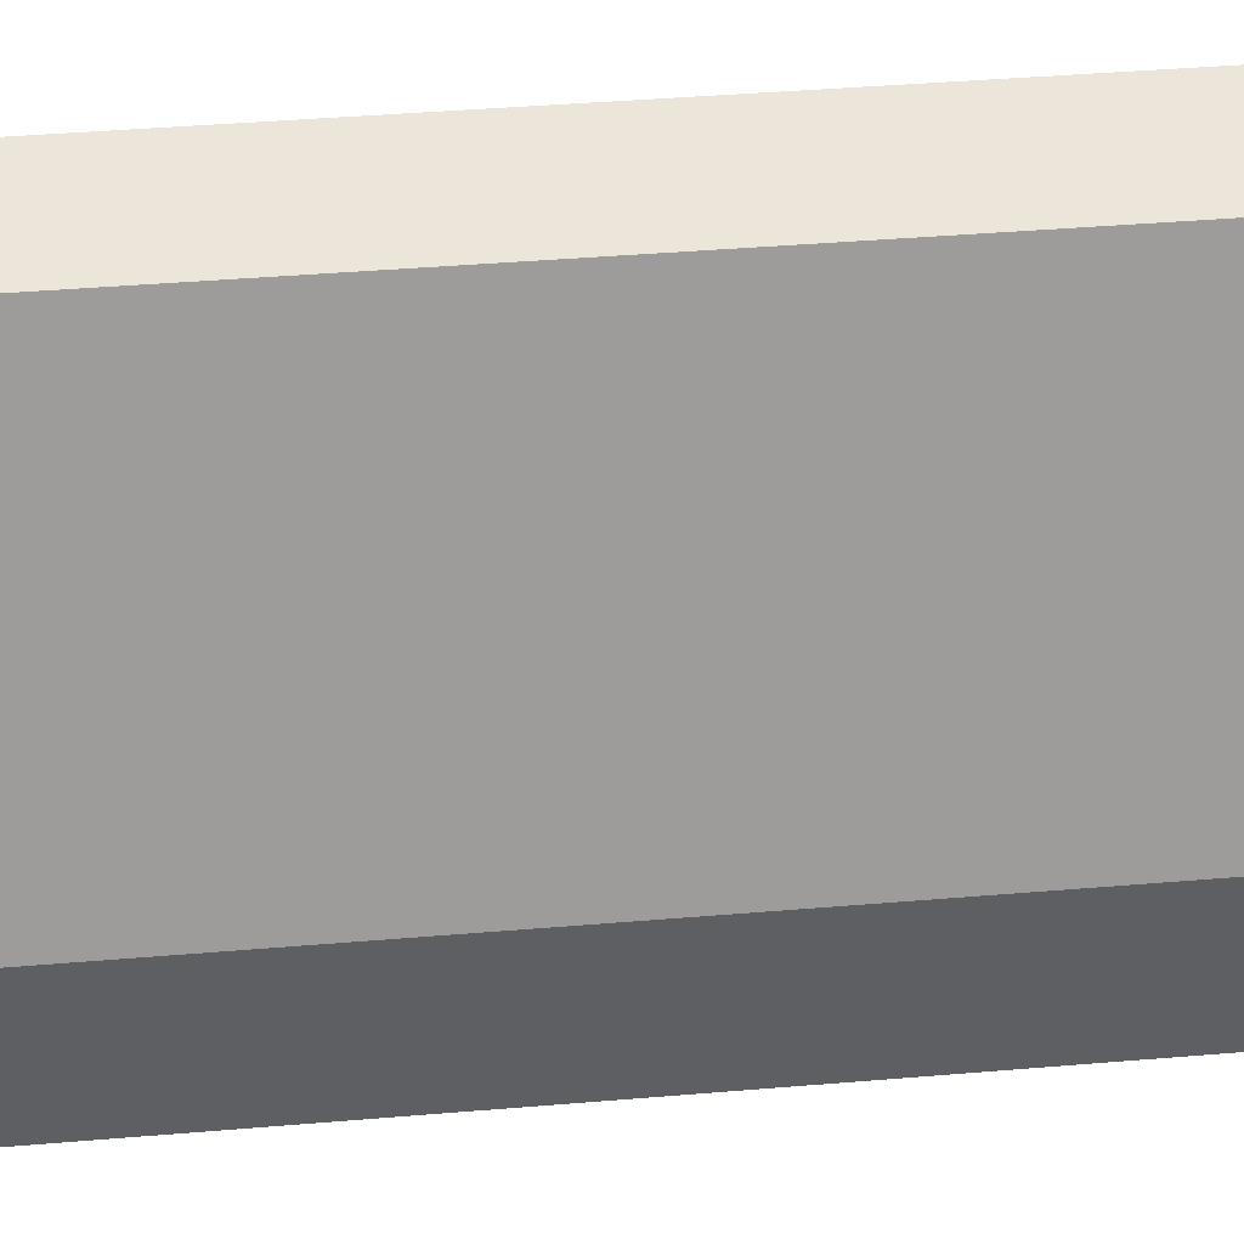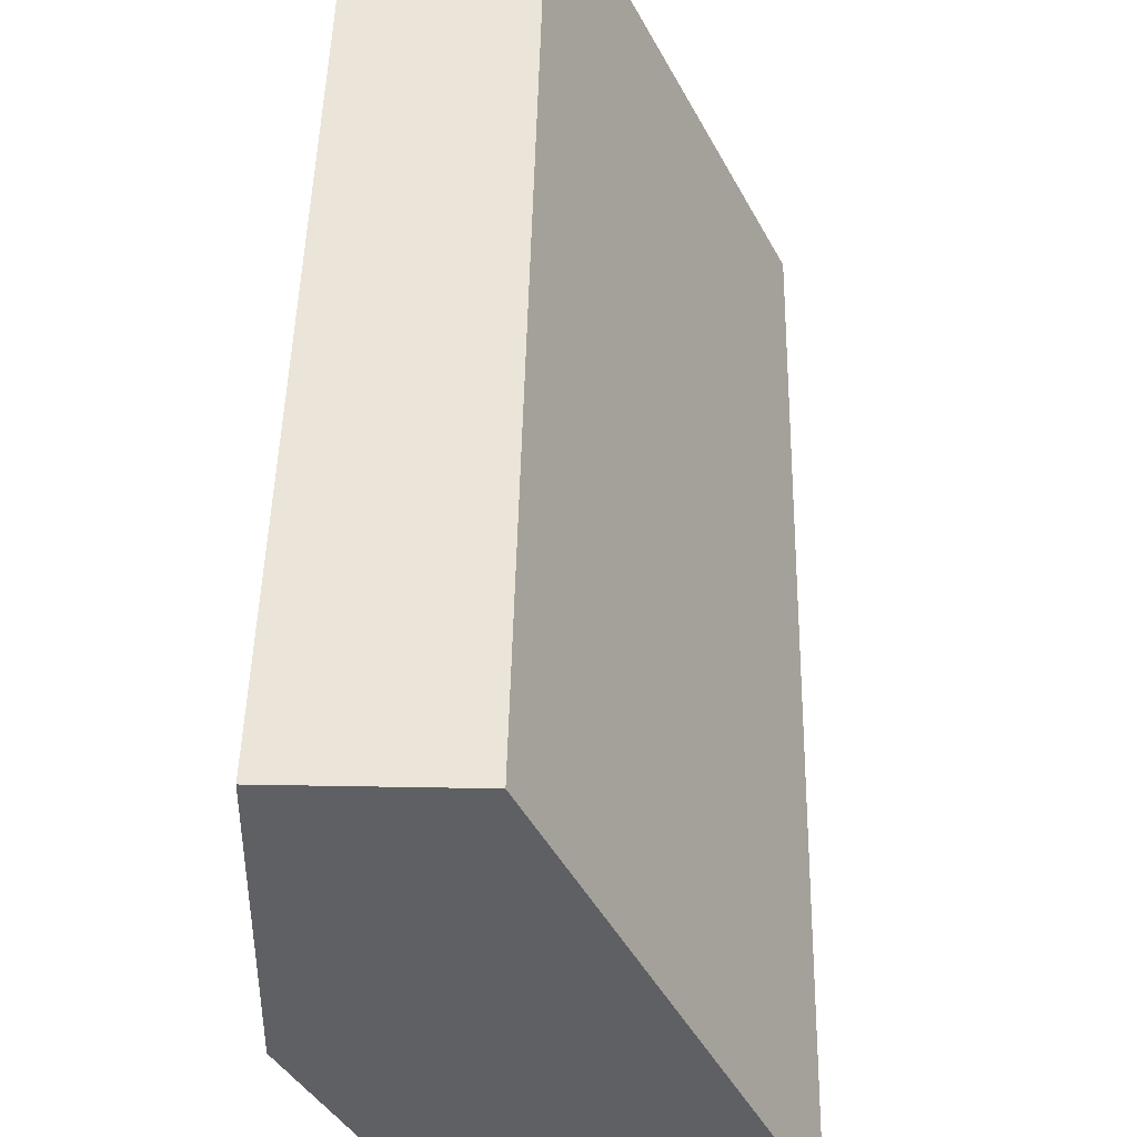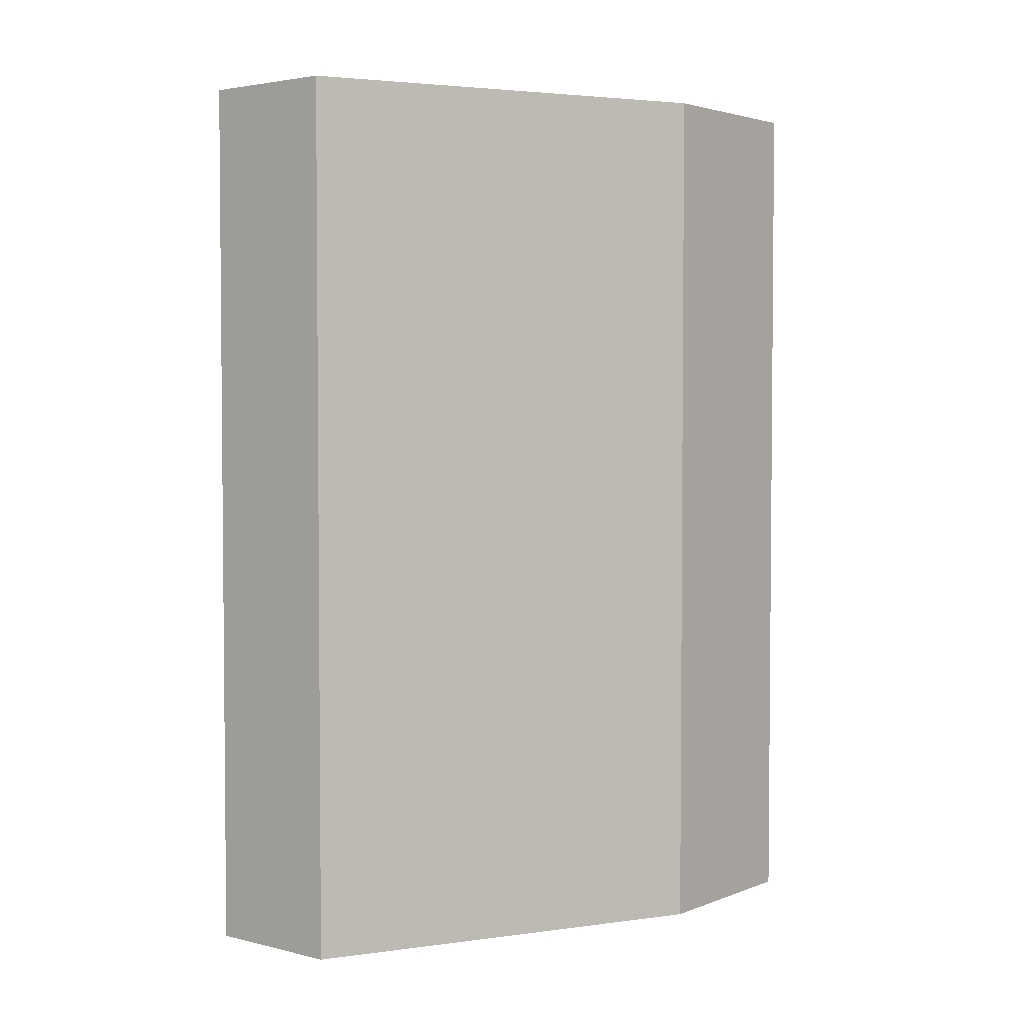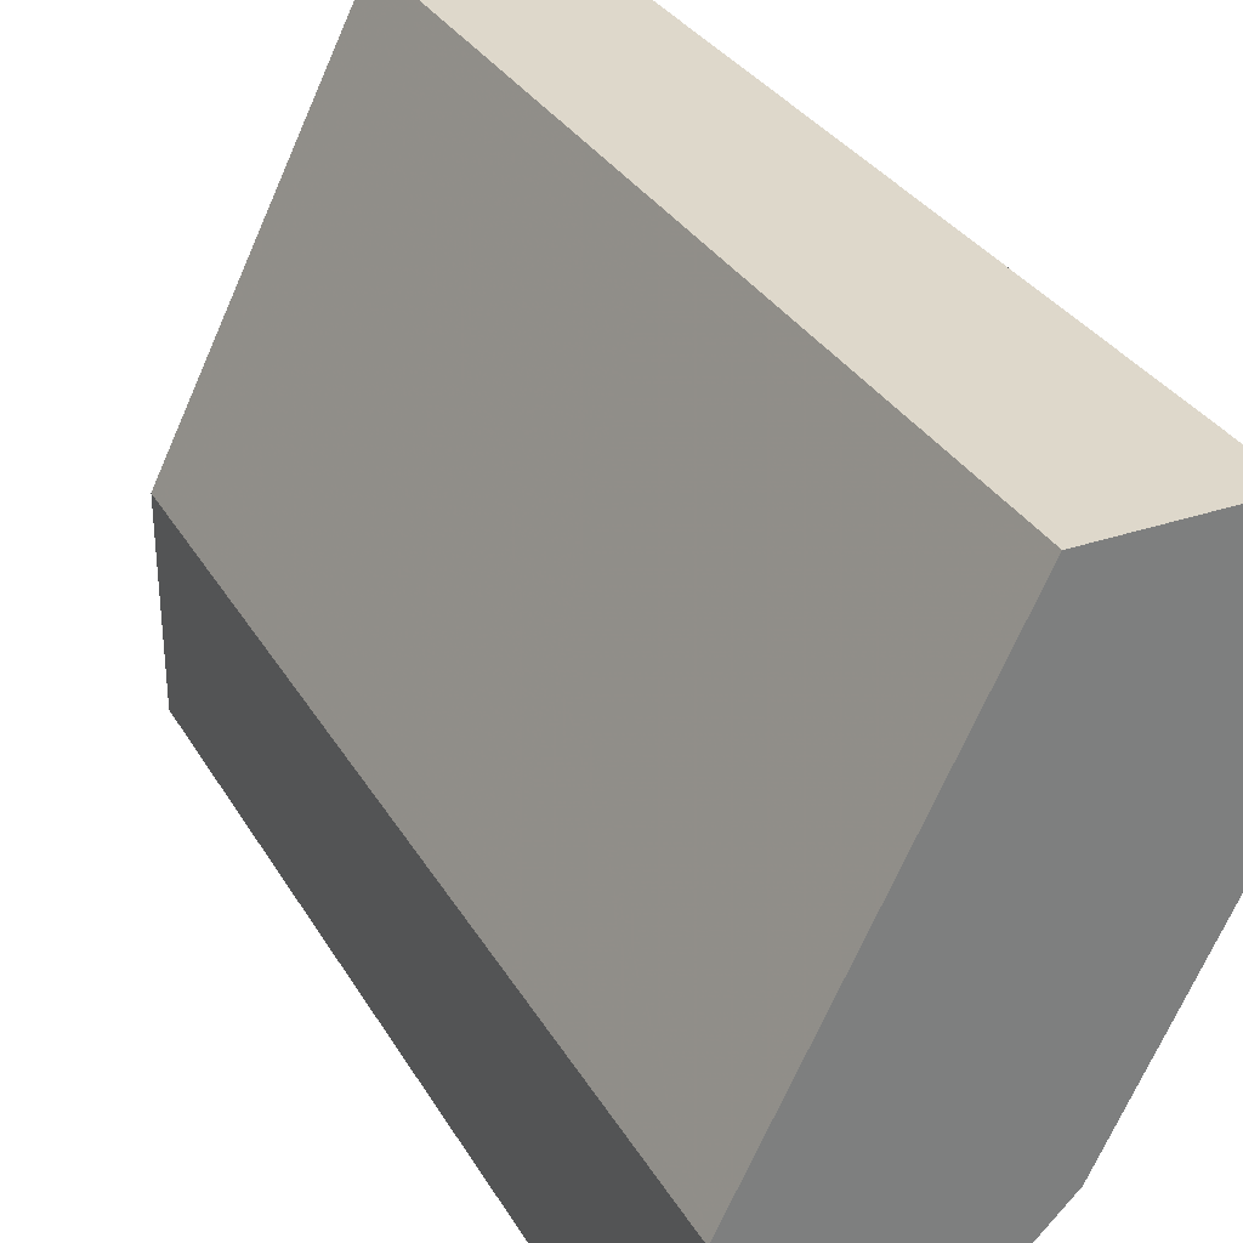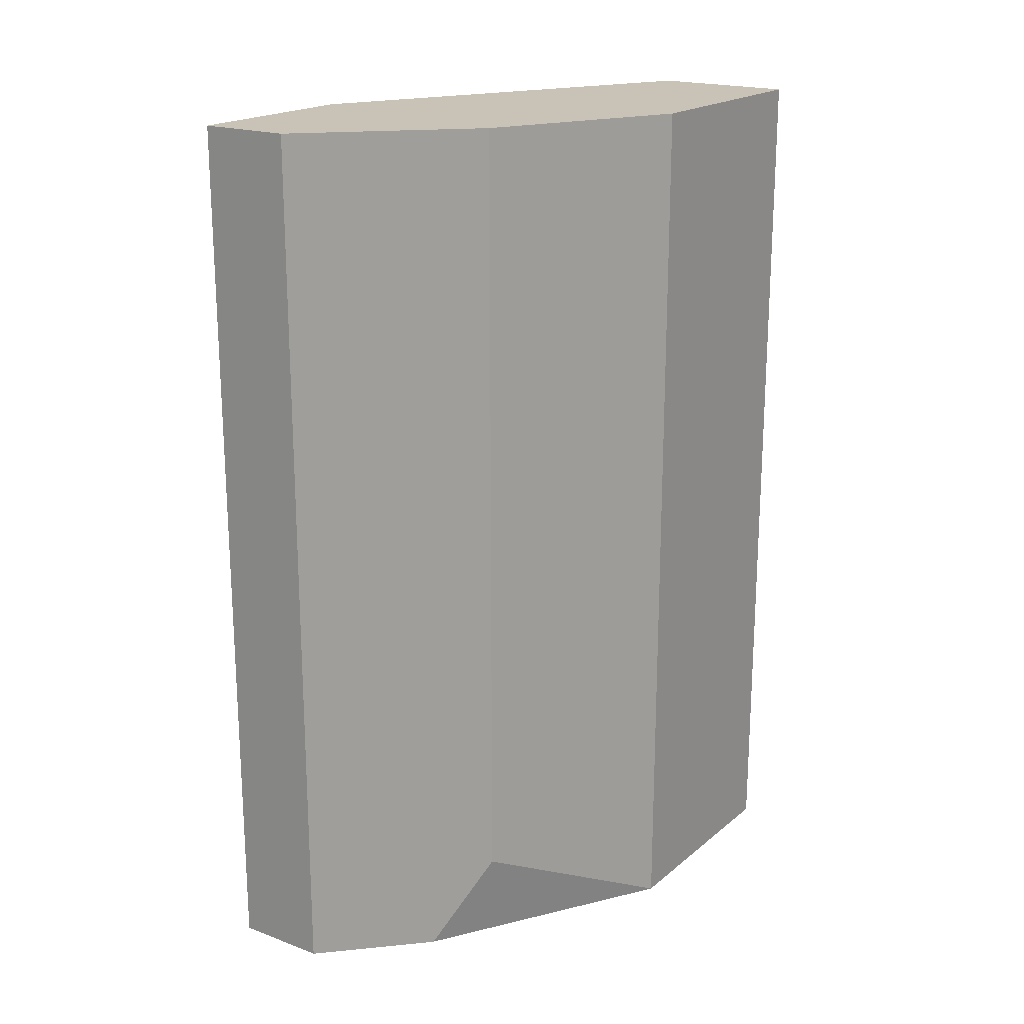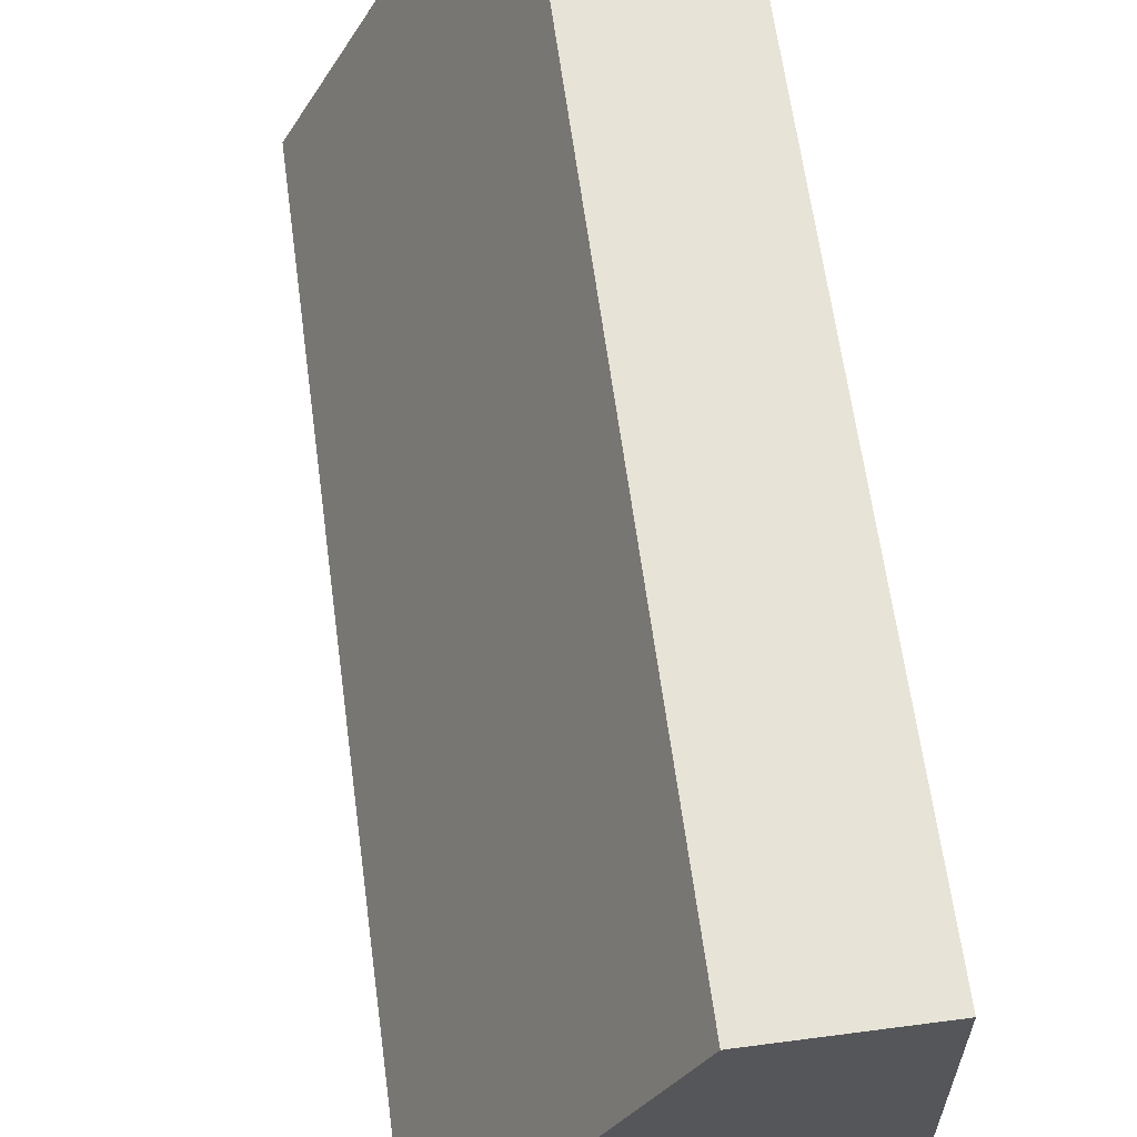
<metadata>
{"format":"obj","ext":"obj","renderer":"f3d","projection":"perspective","resolution":1024,"background":"white","views":[{"elev":46.9,"azim":84.7,"up":"+Z"},{"elev":44.9,"azim":1.2,"up":"+Z"},{"elev":3.2,"azim":38.8,"up":"+Y"},{"elev":31.6,"azim":154.3,"up":"+Z"},{"elev":19.5,"azim":-145.5,"up":"+Y"},{"elev":62.7,"azim":172.4,"up":"+Z"}]}
</metadata>
<code>
v -0.043 -0.000877 -0.001279
v -0.043 -0.000877 -0.00496
v -0.043 -0.01486 -0.001279
v -0.043 -0.01486 -0.00496
v -0.04153 -0.01339 -0.007904
v -0.04153 -0.000877 -0.007904
v -0.03785 -0.000877 -0.007168
v -0.03785 -0.000877 -0.01011
v -0.03785 -0.01486 -0.007168
v -0.03785 -0.01486 -0.01011
v -0.04079 -0.000877 -0.001279
v -0.04079 -0.01486 -0.00864
v -0.04079 -0.01486 -0.001279
v -0.03932 -0.000877 -0.01011
v -0.03932 -0.01486 -0.01011
f 15 12 5
f 11 7 2
f 7 11 13
f 13 11 3
f 12 13 3
f 13 12 10
f 2 7 14
f 7 13 9
f 10 7 9
f 13 10 9
f 11 2 1
f 3 11 1
f 2 3 1
f 3 2 4
f 12 3 4
f 7 10 8
f 14 7 8
f 10 14 8
f 2 14 6
f 4 2 6
f 10 12 15
f 14 10 15
f 6 14 15
f 6 15 5
f 12 4 5
f 4 6 5

</code>
